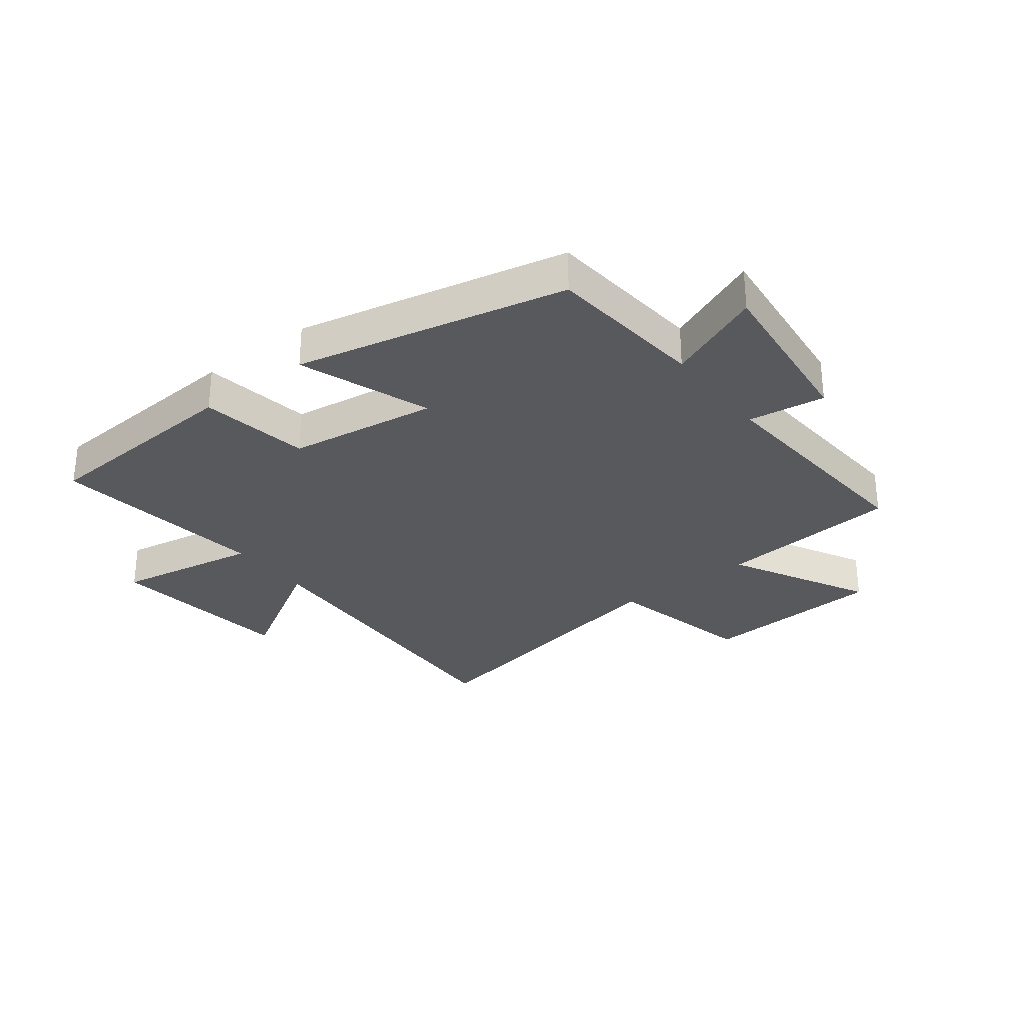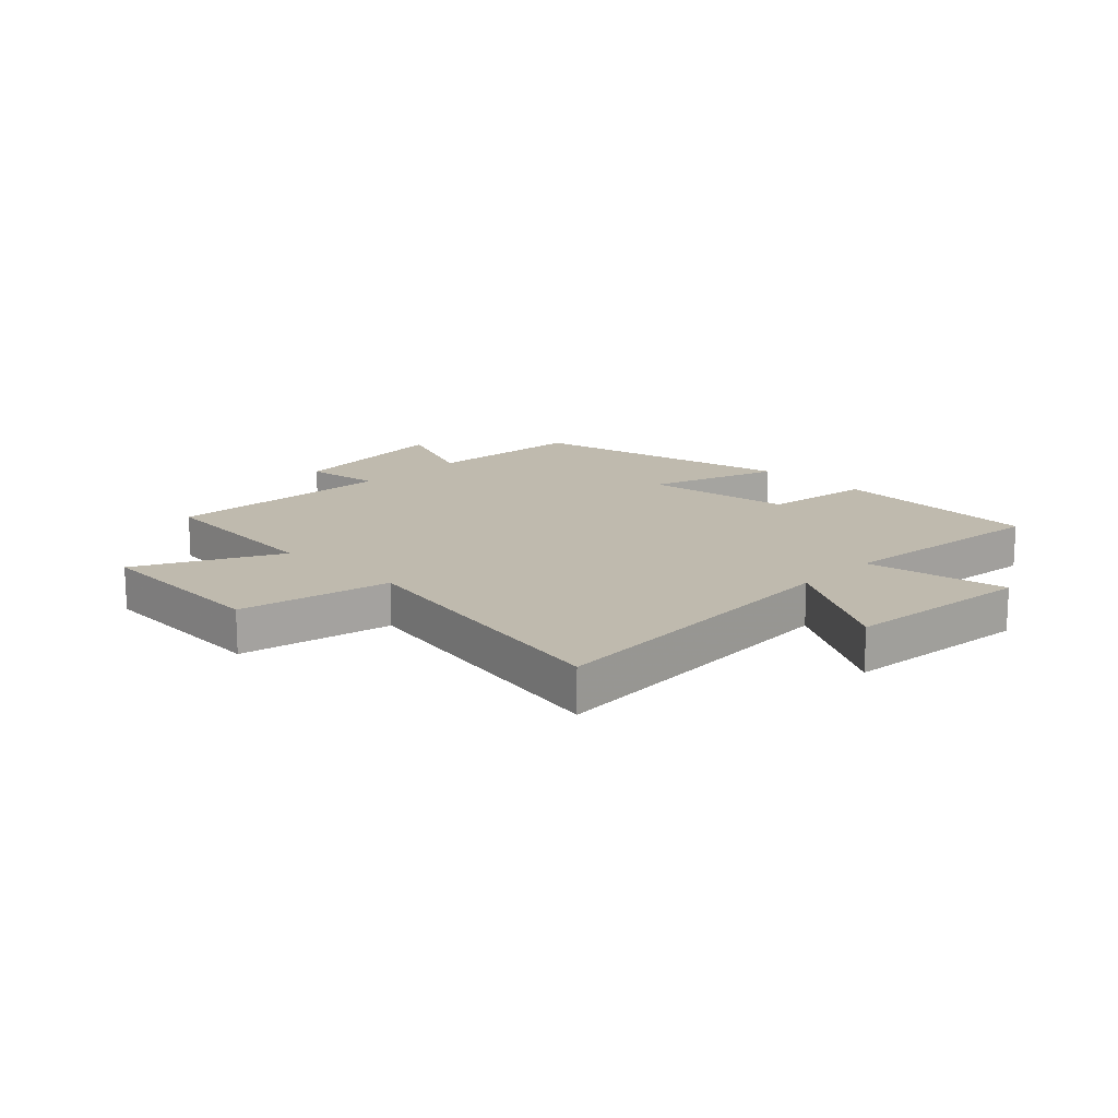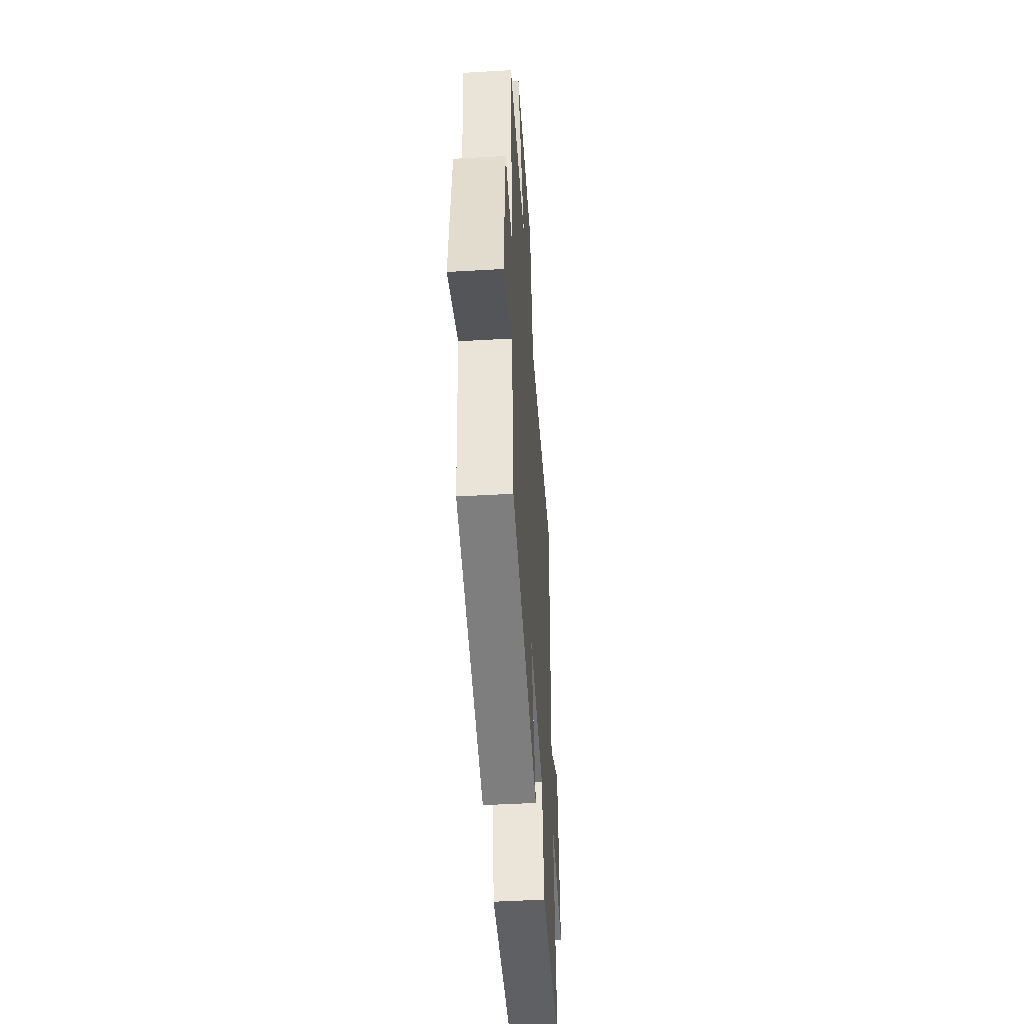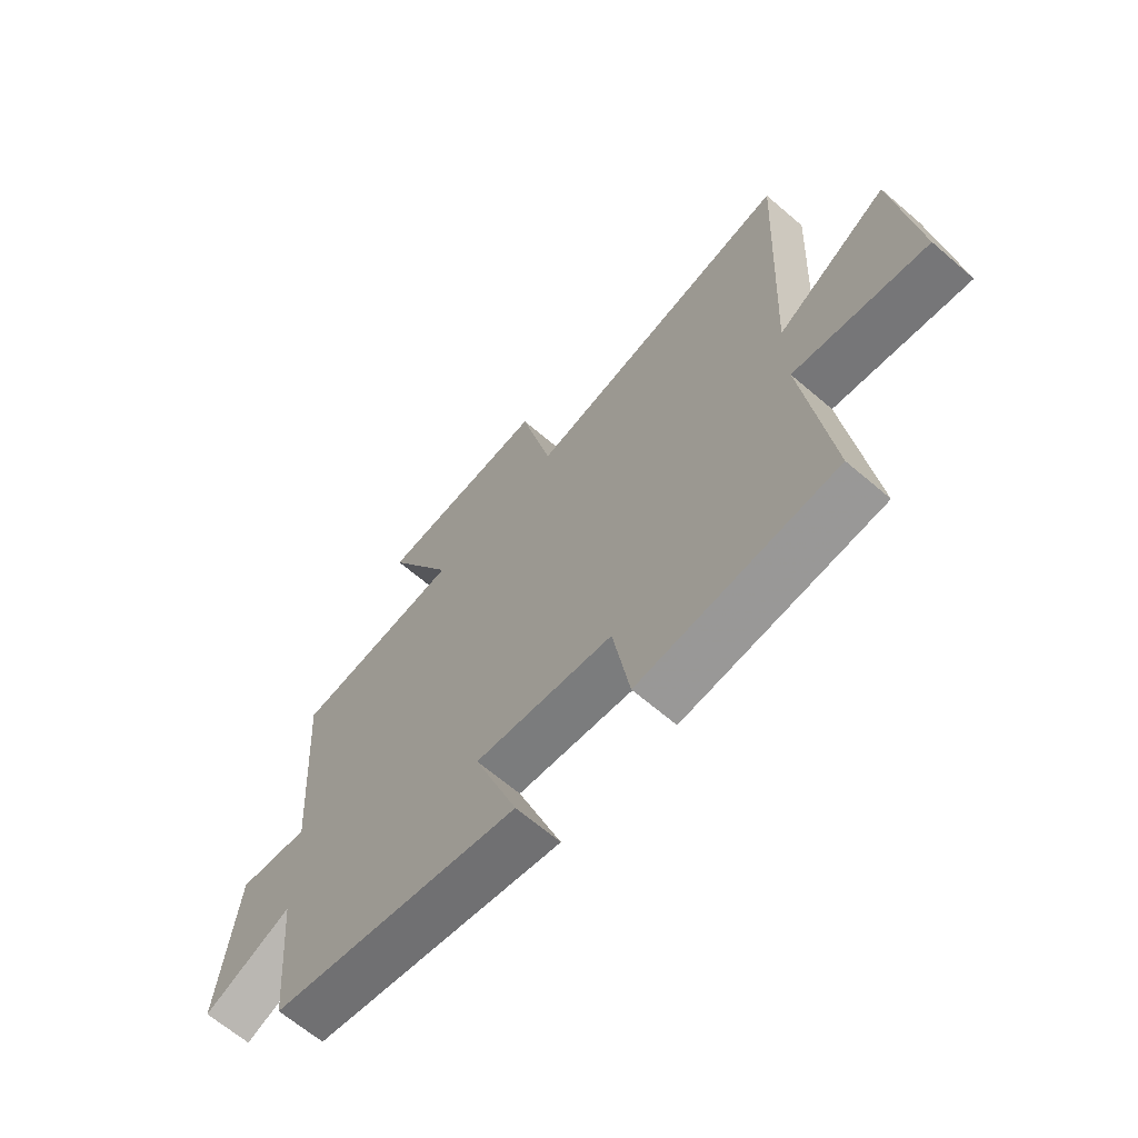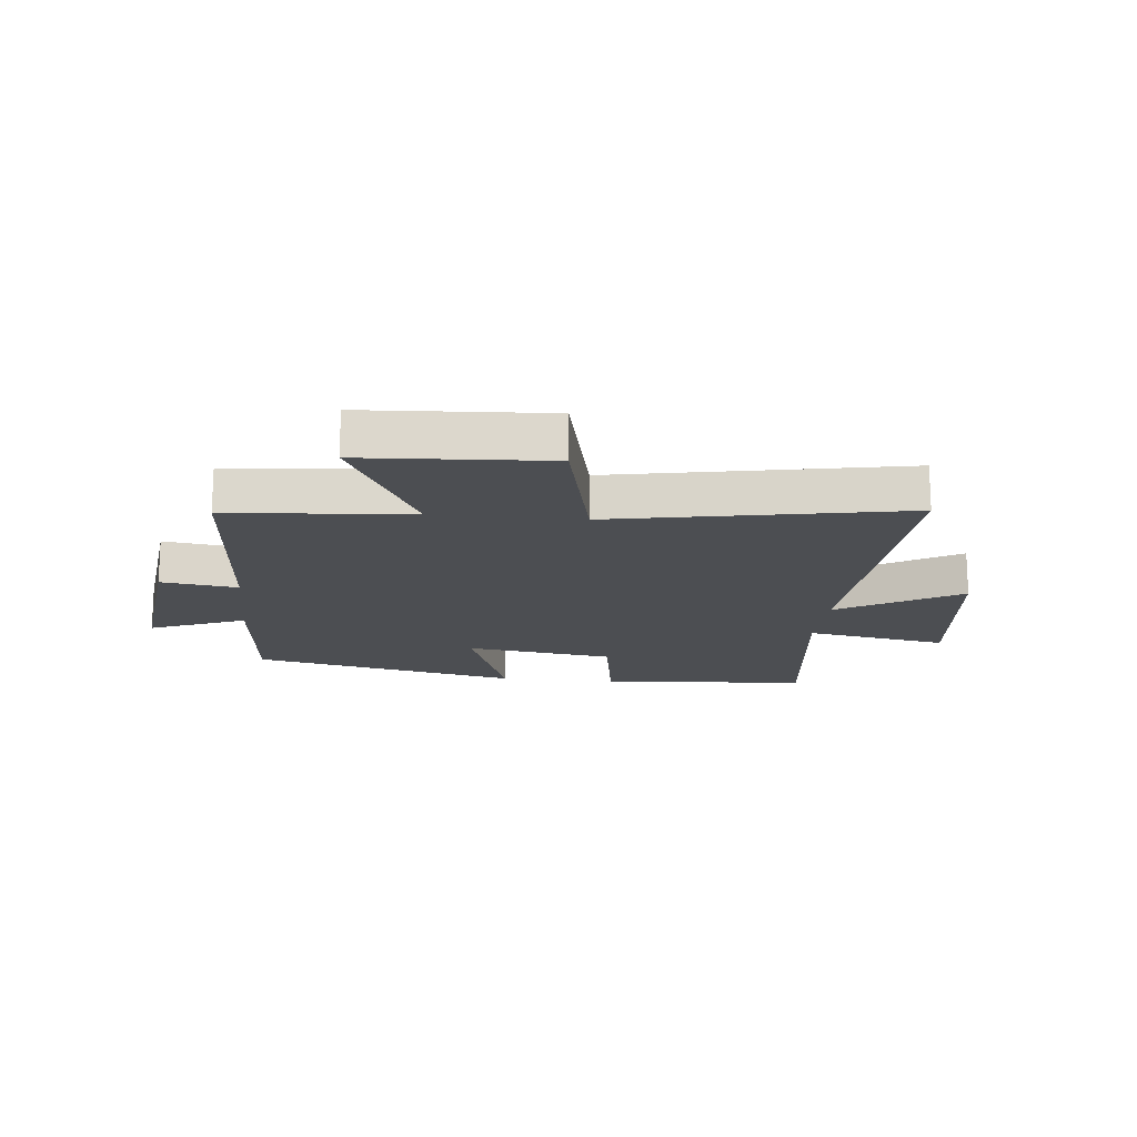
<metadata>
{"format":"obj","ext":"obj","renderer":"f3d","projection":"perspective","resolution":1024,"background":"white","views":[{"elev":-30.0,"azim":-142.4,"up":"+Y"},{"elev":15.7,"azim":44.0,"up":"+Y"},{"elev":-47.4,"azim":-86.3,"up":"+Z"},{"elev":-65.5,"azim":49.2,"up":"+Z"},{"elev":-16.7,"azim":-6.1,"up":"+Y"}]}
</metadata>
<code>
v -0.527 0.07 0.472
v -0.216 0.07 0.5
v -0.341 0.07 0.737
v -0.027 0.07 0.757
v 0.032 0.07 0.5
v 0.527 0.07 0.597
v 0.5 0.07 0.048
v 0.705 0.07 0.171
v 0.743 0.07 -0.149
v 0.5 0.07 -0.106
v 0.547 0.07 -0.476
v 0.189 0.07 -0.5
v 0.159 0.07 -0.313
v -0.095 0.07 -0.277
v -0.015 0.07 -0.5
v -0.475 0.07 -0.4
v -0.5 0.07 -0.128
v -0.663 0.07 -0.196
v -0.631 0.07 0.096
v -0.5 0.07 0.078
v -0.527 0 0.472
v -0.216 0 0.5
v -0.341 0 0.737
v -0.027 0 0.757
v 0.032 0 0.5
v 0.527 0 0.597
v 0.5 0 0.048
v 0.705 0 0.171
v 0.743 0 -0.149
v 0.5 0 -0.106
v 0.547 0 -0.476
v 0.189 0 -0.5
v 0.159 0 -0.313
v -0.095 0 -0.277
v -0.015 0 -0.5
v -0.475 0 -0.4
v -0.5 0 -0.128
v -0.663 0 -0.196
v -0.631 0 0.096
v -0.5 0 0.078
f 17 18 19 20
f 15 16 17 20
f 14 15 20 1
f 13 14 1 2
f 10 11 12 13
f 10 13 2
f 7 8 9 10
f 7 10 2 3
f 5 6 7
f 5 7 3
f 3 4 5
f 40 39 38 37
f 40 37 36 35
f 21 40 35 34
f 22 21 34 33
f 33 32 31 30
f 22 33 30
f 30 29 28 27
f 23 22 30 27
f 27 26 25
f 23 27 25
f 25 24 23
f 1 21 22 2
f 2 22 23 3
f 3 23 24 4
f 4 24 25 5
f 5 25 26 6
f 6 26 27 7
f 7 27 28 8
f 8 28 29 9
f 9 29 30 10
f 10 30 31 11
f 11 31 32 12
f 12 32 33 13
f 13 33 34 14
f 14 34 35 15
f 15 35 36 16
f 16 36 37 17
f 17 37 38 18
f 18 38 39 19
f 19 39 40 20
f 20 40 21 1

</code>
